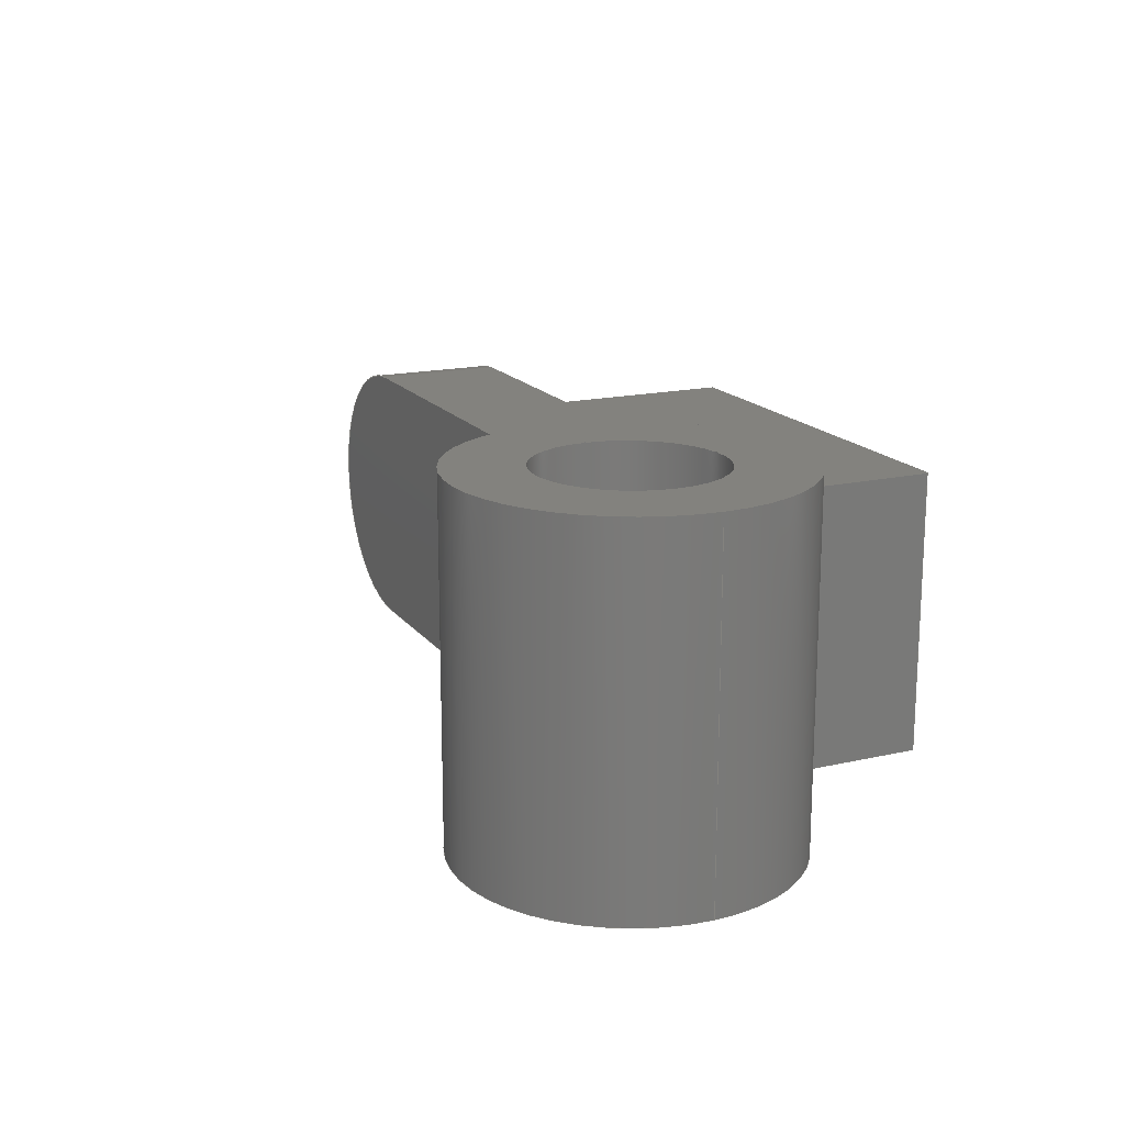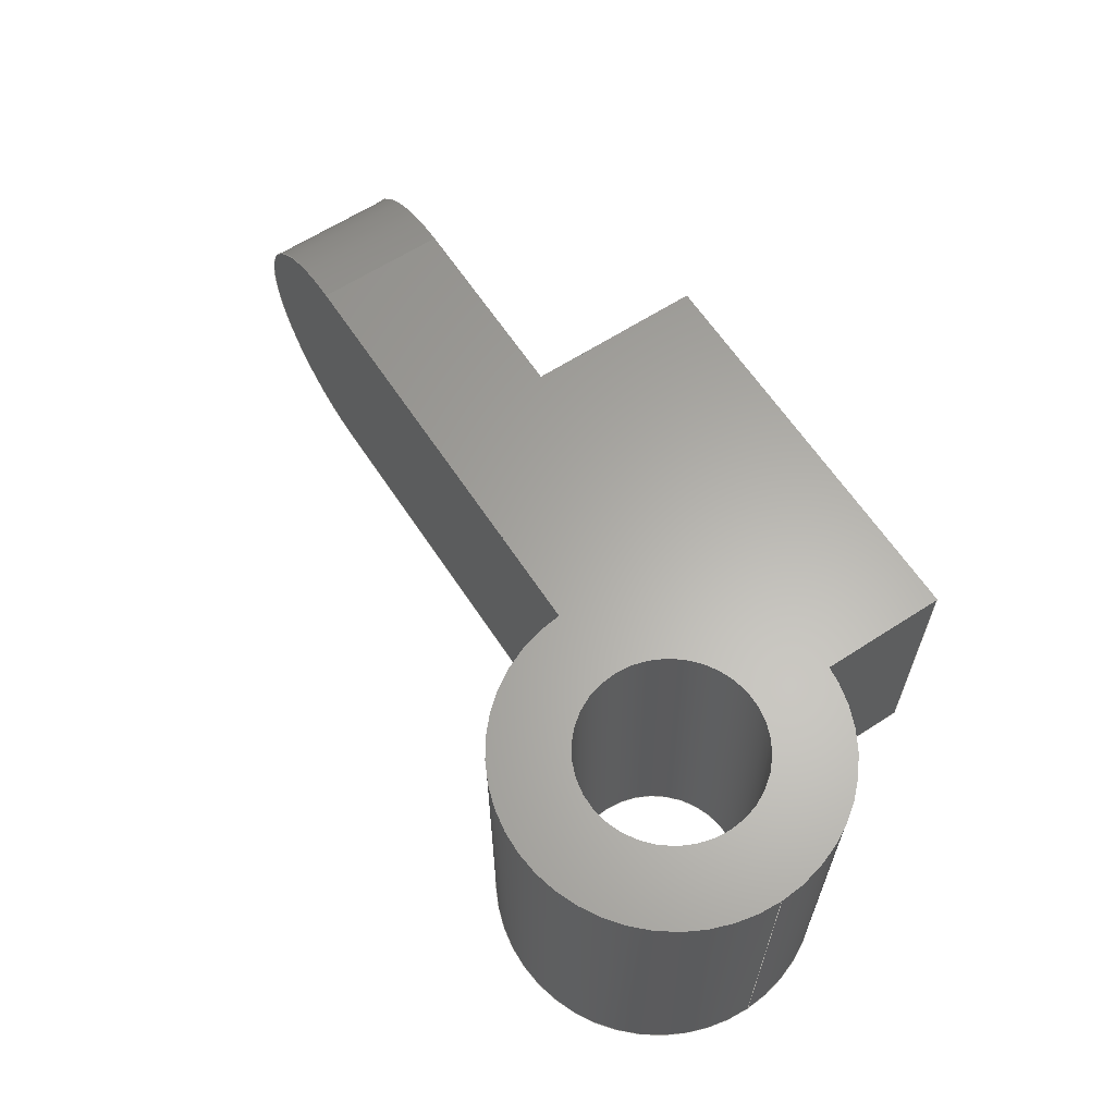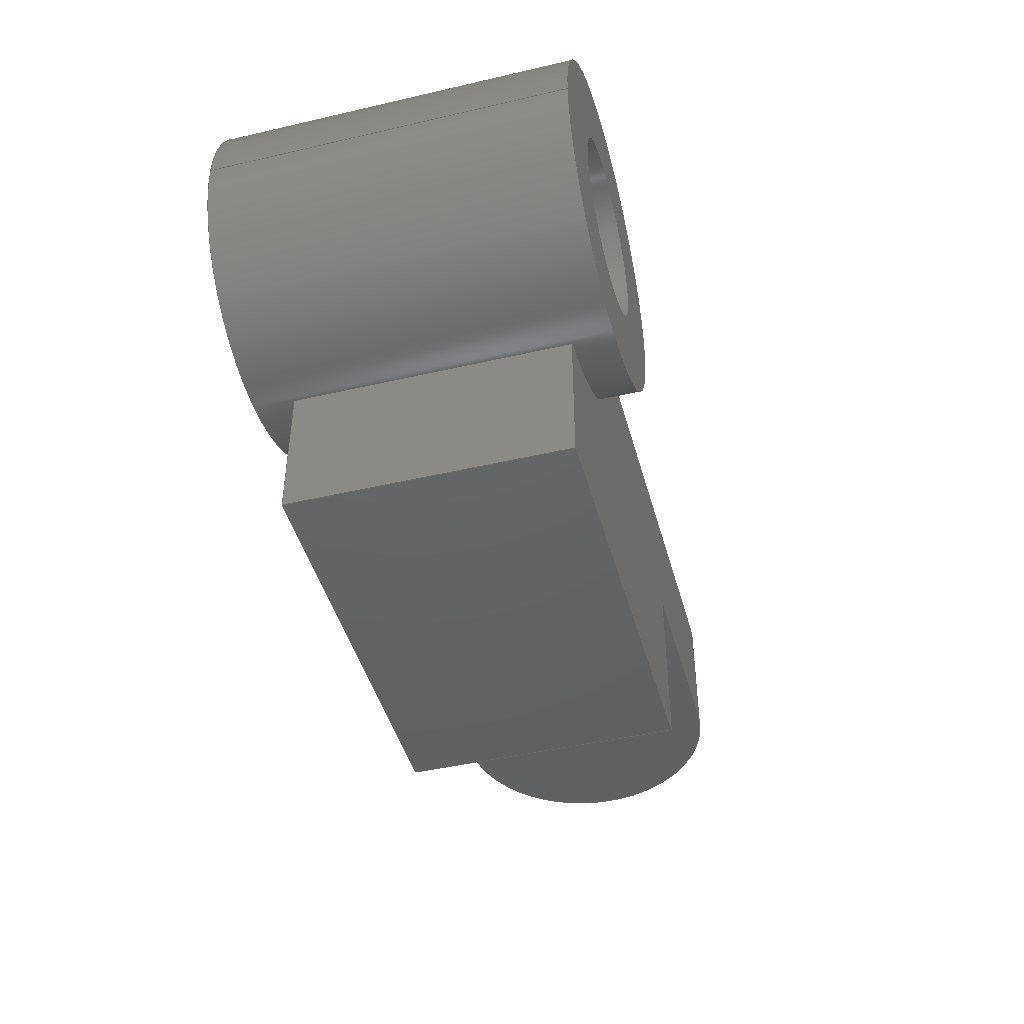
<metadata>
{"format":"step","ext":"step","renderer":"f3d","projection":"perspective","resolution":1024,"background":"white","views":[{"elev":16.9,"azim":-114.7,"up":"+Z"},{"elev":62.9,"azim":-123.3,"up":"+Z"},{"elev":-44.8,"azim":-74.9,"up":"+Y"}]}
</metadata>
<code>
ISO-10303-21;
DATA;
#1=MECHANICAL_DESIGN_GEOMETRIC_PRESENTATION_REPRESENTATION('',(#4),#361);
#2=SHAPE_REPRESENTATION_RELATIONSHIP('SRR','None',#368,#3);
#3=ADVANCED_BREP_SHAPE_REPRESENTATION('',(#5),#360);
#4=STYLED_ITEM('',(#377),#5);
#5=MANIFOLD_SOLID_BREP('Body1',#205);
#6=FACE_BOUND('',#30,.T.);
#7=FACE_BOUND('',#32,.T.);
#8=FACE_BOUND('',#34,.T.);
#9=CYLINDRICAL_SURFACE('',#222,1.7);
#10=CYLINDRICAL_SURFACE('',#226,1.111);
#11=CYLINDRICAL_SURFACE('',#229,2.05);
#12=FACE_OUTER_BOUND('',#24,.T.);
#13=FACE_OUTER_BOUND('',#25,.T.);
#14=FACE_OUTER_BOUND('',#26,.T.);
#15=FACE_OUTER_BOUND('',#27,.T.);
#16=FACE_OUTER_BOUND('',#28,.T.);
#17=FACE_OUTER_BOUND('',#29,.T.);
#18=FACE_OUTER_BOUND('',#31,.T.);
#19=FACE_OUTER_BOUND('',#33,.T.);
#20=FACE_OUTER_BOUND('',#35,.T.);
#21=FACE_OUTER_BOUND('',#36,.T.);
#22=FACE_OUTER_BOUND('',#37,.T.);
#23=FACE_OUTER_BOUND('',#38,.T.);
#24=EDGE_LOOP('',(#130,#131,#132,#133));
#25=EDGE_LOOP('',(#134,#135,#136,#137));
#26=EDGE_LOOP('',(#138,#139,#140,#141));
#27=EDGE_LOOP('',(#142,#143,#144,#145,#146,#147,#148));
#28=EDGE_LOOP('',(#149,#150,#151,#152));
#29=EDGE_LOOP('',(#153,#154,#155,#156));
#30=EDGE_LOOP('',(#157,#158,#159,#160));
#31=EDGE_LOOP('',(#161));
#32=EDGE_LOOP('',(#162));
#33=EDGE_LOOP('',(#163));
#34=EDGE_LOOP('',(#164));
#35=EDGE_LOOP('',(#165,#166,#167,#168));
#36=EDGE_LOOP('',(#169,#170,#171,#172,#173,#174,#175));
#37=EDGE_LOOP('',(#176,#177,#178,#179));
#38=EDGE_LOOP('',(#180,#181,#182,#183));
#39=CIRCLE('',#220,1.7);
#40=CIRCLE('',#223,1.7);
#41=CIRCLE('',#225,2.05);
#42=CIRCLE('',#227,1.111);
#43=CIRCLE('',#228,1.111);
#44=CIRCLE('',#230,2.05);
#45=CIRCLE('',#231,2.05);
#46=CIRCLE('',#232,2.05);
#47=LINE('',#304,#66);
#48=LINE('',#306,#67);
#49=LINE('',#308,#68);
#50=LINE('',#312,#69);
#51=LINE('',#314,#70);
#52=LINE('',#315,#71);
#53=LINE('',#318,#72);
#54=LINE('',#321,#73);
#55=LINE('',#324,#74);
#56=LINE('',#326,#75);
#57=LINE('',#329,#76);
#58=LINE('',#334,#77);
#59=LINE('',#340,#78);
#60=LINE('',#343,#79);
#61=LINE('',#346,#80);
#62=LINE('',#350,#81);
#63=LINE('',#353,#82);
#64=LINE('',#354,#83);
#65=LINE('',#356,#84);
#66=VECTOR('',#243,1);
#67=VECTOR('',#244,1);
#68=VECTOR('',#245,1);
#69=VECTOR('',#250,1);
#70=VECTOR('',#251,1);
#71=VECTOR('',#252,1);
#72=VECTOR('',#255,1);
#73=VECTOR('',#258,1);
#74=VECTOR('',#261,1);
#75=VECTOR('',#262,1);
#76=VECTOR('',#265,1);
#77=VECTOR('',#270,1.111);
#78=VECTOR('',#277,2.05);
#79=VECTOR('',#280,1);
#80=VECTOR('',#283,1);
#81=VECTOR('',#290,1);
#82=VECTOR('',#293,1);
#83=VECTOR('',#294,1);
#84=VECTOR('',#297,1);
#85=VERTEX_POINT('',#302);
#86=VERTEX_POINT('',#303);
#87=VERTEX_POINT('',#305);
#88=VERTEX_POINT('',#307);
#89=VERTEX_POINT('',#311);
#90=VERTEX_POINT('',#313);
#91=VERTEX_POINT('',#317);
#92=VERTEX_POINT('',#319);
#93=VERTEX_POINT('',#323);
#94=VERTEX_POINT('',#325);
#95=VERTEX_POINT('',#327);
#96=VERTEX_POINT('',#331);
#97=VERTEX_POINT('',#333);
#98=VERTEX_POINT('',#337);
#99=VERTEX_POINT('',#339);
#100=VERTEX_POINT('',#342);
#101=VERTEX_POINT('',#344);
#102=VERTEX_POINT('',#352);
#103=EDGE_CURVE('',#85,#86,#47,.T.);
#104=EDGE_CURVE('',#87,#85,#48,.T.);
#105=EDGE_CURVE('',#88,#87,#49,.T.);
#106=EDGE_CURVE('',#86,#88,#39,.T.);
#107=EDGE_CURVE('',#89,#85,#50,.T.);
#108=EDGE_CURVE('',#90,#89,#51,.T.);
#109=EDGE_CURVE('',#87,#90,#52,.T.);
#110=EDGE_CURVE('',#88,#91,#53,.T.);
#111=EDGE_CURVE('',#92,#91,#40,.T.);
#112=EDGE_CURVE('',#86,#92,#54,.T.);
#113=EDGE_CURVE('',#93,#90,#55,.T.);
#114=EDGE_CURVE('',#93,#94,#56,.T.);
#115=EDGE_CURVE('',#94,#95,#41,.T.);
#116=EDGE_CURVE('',#91,#95,#57,.T.);
#117=EDGE_CURVE('',#96,#96,#42,.T.);
#118=EDGE_CURVE('',#96,#97,#58,.T.);
#119=EDGE_CURVE('',#97,#97,#43,.T.);
#120=EDGE_CURVE('',#98,#98,#44,.T.);
#121=EDGE_CURVE('',#98,#99,#59,.T.);
#122=EDGE_CURVE('',#99,#99,#45,.T.);
#123=EDGE_CURVE('',#100,#94,#60,.T.);
#124=EDGE_CURVE('',#101,#100,#46,.T.);
#125=EDGE_CURVE('',#95,#101,#61,.T.);
#126=EDGE_CURVE('',#101,#92,#62,.T.);
#127=EDGE_CURVE('',#102,#100,#63,.T.);
#128=EDGE_CURVE('',#89,#102,#64,.T.);
#129=EDGE_CURVE('',#102,#93,#65,.T.);
#130=ORIENTED_EDGE('',*,*,#103,.F.);
#131=ORIENTED_EDGE('',*,*,#104,.F.);
#132=ORIENTED_EDGE('',*,*,#105,.F.);
#133=ORIENTED_EDGE('',*,*,#106,.F.);
#134=ORIENTED_EDGE('',*,*,#107,.F.);
#135=ORIENTED_EDGE('',*,*,#108,.F.);
#136=ORIENTED_EDGE('',*,*,#109,.F.);
#137=ORIENTED_EDGE('',*,*,#104,.T.);
#138=ORIENTED_EDGE('',*,*,#106,.T.);
#139=ORIENTED_EDGE('',*,*,#110,.T.);
#140=ORIENTED_EDGE('',*,*,#111,.F.);
#141=ORIENTED_EDGE('',*,*,#112,.F.);
#142=ORIENTED_EDGE('',*,*,#105,.T.);
#143=ORIENTED_EDGE('',*,*,#109,.T.);
#144=ORIENTED_EDGE('',*,*,#113,.F.);
#145=ORIENTED_EDGE('',*,*,#114,.T.);
#146=ORIENTED_EDGE('',*,*,#115,.T.);
#147=ORIENTED_EDGE('',*,*,#116,.F.);
#148=ORIENTED_EDGE('',*,*,#110,.F.);
#149=ORIENTED_EDGE('',*,*,#117,.F.);
#150=ORIENTED_EDGE('',*,*,#118,.T.);
#151=ORIENTED_EDGE('',*,*,#119,.F.);
#152=ORIENTED_EDGE('',*,*,#118,.F.);
#153=ORIENTED_EDGE('',*,*,#120,.F.);
#154=ORIENTED_EDGE('',*,*,#121,.T.);
#155=ORIENTED_EDGE('',*,*,#122,.F.);
#156=ORIENTED_EDGE('',*,*,#121,.F.);
#157=ORIENTED_EDGE('',*,*,#123,.F.);
#158=ORIENTED_EDGE('',*,*,#124,.F.);
#159=ORIENTED_EDGE('',*,*,#125,.F.);
#160=ORIENTED_EDGE('',*,*,#115,.F.);
#161=ORIENTED_EDGE('',*,*,#122,.T.);
#162=ORIENTED_EDGE('',*,*,#117,.T.);
#163=ORIENTED_EDGE('',*,*,#120,.T.);
#164=ORIENTED_EDGE('',*,*,#119,.T.);
#165=ORIENTED_EDGE('',*,*,#125,.T.);
#166=ORIENTED_EDGE('',*,*,#126,.T.);
#167=ORIENTED_EDGE('',*,*,#111,.T.);
#168=ORIENTED_EDGE('',*,*,#116,.T.);
#169=ORIENTED_EDGE('',*,*,#103,.T.);
#170=ORIENTED_EDGE('',*,*,#112,.T.);
#171=ORIENTED_EDGE('',*,*,#126,.F.);
#172=ORIENTED_EDGE('',*,*,#124,.T.);
#173=ORIENTED_EDGE('',*,*,#127,.F.);
#174=ORIENTED_EDGE('',*,*,#128,.F.);
#175=ORIENTED_EDGE('',*,*,#107,.T.);
#176=ORIENTED_EDGE('',*,*,#123,.T.);
#177=ORIENTED_EDGE('',*,*,#114,.F.);
#178=ORIENTED_EDGE('',*,*,#129,.F.);
#179=ORIENTED_EDGE('',*,*,#127,.T.);
#180=ORIENTED_EDGE('',*,*,#108,.T.);
#181=ORIENTED_EDGE('',*,*,#128,.T.);
#182=ORIENTED_EDGE('',*,*,#129,.T.);
#183=ORIENTED_EDGE('',*,*,#113,.T.);
#184=PLANE('',#219);
#185=PLANE('',#221);
#186=PLANE('',#224);
#187=PLANE('',#233);
#188=PLANE('',#234);
#189=PLANE('',#235);
#190=PLANE('',#236);
#191=PLANE('',#237);
#192=PLANE('',#238);
#193=ADVANCED_FACE('',(#12),#184,.F.);
#194=ADVANCED_FACE('',(#13),#185,.F.);
#195=ADVANCED_FACE('',(#14),#9,.T.);
#196=ADVANCED_FACE('',(#15),#186,.T.);
#197=ADVANCED_FACE('',(#16),#10,.F.);
#198=ADVANCED_FACE('',(#17,#6),#11,.T.);
#199=ADVANCED_FACE('',(#18,#7),#187,.F.);
#200=ADVANCED_FACE('',(#19,#8),#188,.T.);
#201=ADVANCED_FACE('',(#20),#189,.T.);
#202=ADVANCED_FACE('',(#21),#190,.T.);
#203=ADVANCED_FACE('',(#22),#191,.T.);
#204=ADVANCED_FACE('',(#23),#192,.F.);
#205=CLOSED_SHELL('',(#193,#194,#195,#196,#197,#198,#199,#200,#201,#202,
#203,#204));
#206=DERIVED_UNIT_ELEMENT(#208,1);
#207=DERIVED_UNIT_ELEMENT(#363,3);
#208=(
MASS_UNIT()
NAMED_UNIT(*)
SI_UNIT(.KILO.,.GRAM.)
);
#209=DERIVED_UNIT((#206,#207));
#210=MEASURE_REPRESENTATION_ITEM('density measure',
POSITIVE_RATIO_MEASURE(7850),#209);
#211=PROPERTY_DEFINITION_REPRESENTATION(#216,#213);
#212=PROPERTY_DEFINITION_REPRESENTATION(#217,#214);
#213=REPRESENTATION('material name',(#215),#360);
#214=REPRESENTATION('density',(#210),#360);
#215=DESCRIPTIVE_REPRESENTATION_ITEM('Steel','Steel');
#216=PROPERTY_DEFINITION('material property','material name',#370);
#217=PROPERTY_DEFINITION('material property','density of part',#370);
#218=AXIS2_PLACEMENT_3D('placement',#300,#239,#240);
#219=AXIS2_PLACEMENT_3D('',#301,#241,#242);
#220=AXIS2_PLACEMENT_3D('',#309,#246,#247);
#221=AXIS2_PLACEMENT_3D('',#310,#248,#249);
#222=AXIS2_PLACEMENT_3D('',#316,#253,#254);
#223=AXIS2_PLACEMENT_3D('',#320,#256,#257);
#224=AXIS2_PLACEMENT_3D('',#322,#259,#260);
#225=AXIS2_PLACEMENT_3D('',#328,#263,#264);
#226=AXIS2_PLACEMENT_3D('',#330,#266,#267);
#227=AXIS2_PLACEMENT_3D('',#332,#268,#269);
#228=AXIS2_PLACEMENT_3D('',#335,#271,#272);
#229=AXIS2_PLACEMENT_3D('',#336,#273,#274);
#230=AXIS2_PLACEMENT_3D('',#338,#275,#276);
#231=AXIS2_PLACEMENT_3D('',#341,#278,#279);
#232=AXIS2_PLACEMENT_3D('',#345,#281,#282);
#233=AXIS2_PLACEMENT_3D('',#347,#284,#285);
#234=AXIS2_PLACEMENT_3D('',#348,#286,#287);
#235=AXIS2_PLACEMENT_3D('',#349,#288,#289);
#236=AXIS2_PLACEMENT_3D('',#351,#291,#292);
#237=AXIS2_PLACEMENT_3D('',#355,#295,#296);
#238=AXIS2_PLACEMENT_3D('',#357,#298,#299);
#239=DIRECTION('axis',(0,0,1));
#240=DIRECTION('refdir',(1,0,0));
#241=DIRECTION('center_axis',(0,1,0));
#242=DIRECTION('ref_axis',(-1,0,0));
#243=DIRECTION('',(1,0,1.169e-16));
#244=DIRECTION('',(0,0,1));
#245=DIRECTION('',(-1,0,5.843e-17));
#246=DIRECTION('center_axis',(0,1,0));
#247=DIRECTION('ref_axis',(1,0,0));
#248=DIRECTION('center_axis',(-1,0,0));
#249=DIRECTION('ref_axis',(0,-1,0));
#250=DIRECTION('',(0,1,0));
#251=DIRECTION('',(0,0,1));
#252=DIRECTION('',(0,-1,0));
#253=DIRECTION('center_axis',(0,1,0));
#254=DIRECTION('ref_axis',(1,0,0));
#255=DIRECTION('',(0,1,0));
#256=DIRECTION('center_axis',(0,1,0));
#257=DIRECTION('ref_axis',(1,0,0));
#258=DIRECTION('',(0,1,0));
#259=DIRECTION('center_axis',(-5.843e-17,0,-1));
#260=DIRECTION('ref_axis',(-1,0,5.843e-17));
#261=DIRECTION('',(1,0,-5.843e-17));
#262=DIRECTION('',(0,1,0));
#263=DIRECTION('center_axis',(5.843e-17,0,1));
#264=DIRECTION('ref_axis',(1,0,0));
#265=DIRECTION('',(-1,0,5.843e-17));
#266=DIRECTION('center_axis',(0,0,1));
#267=DIRECTION('ref_axis',(1,0,0));
#268=DIRECTION('center_axis',(0,0,1));
#269=DIRECTION('ref_axis',(1,0,0));
#270=DIRECTION('',(0,0,1));
#271=DIRECTION('center_axis',(0,0,-1));
#272=DIRECTION('ref_axis',(1,0,0));
#273=DIRECTION('center_axis',(0,0,1));
#274=DIRECTION('ref_axis',(1,0,0));
#275=DIRECTION('center_axis',(0,0,1));
#276=DIRECTION('ref_axis',(1,0,0));
#277=DIRECTION('',(0,0,-1));
#278=DIRECTION('center_axis',(0,0,-1));
#279=DIRECTION('ref_axis',(1,0,0));
#280=DIRECTION('',(0,0,-1));
#281=DIRECTION('center_axis',(1.169e-16,0,-1));
#282=DIRECTION('ref_axis',(1,0,0));
#283=DIRECTION('',(0,0,1));
#284=DIRECTION('center_axis',(0,0,1));
#285=DIRECTION('ref_axis',(1,0,0));
#286=DIRECTION('center_axis',(0,0,1));
#287=DIRECTION('ref_axis',(1,0,0));
#288=DIRECTION('center_axis',(0,1,0));
#289=DIRECTION('ref_axis',(1,0,0));
#290=DIRECTION('',(1,0,1.169e-16));
#291=DIRECTION('center_axis',(-1.169e-16,0,1));
#292=DIRECTION('ref_axis',(1,0,1.169e-16));
#293=DIRECTION('',(0,1,0));
#294=DIRECTION('',(-1,0,-1.169e-16));
#295=DIRECTION('center_axis',(-1,0,6.123e-17));
#296=DIRECTION('ref_axis',(6.123e-17,0,1));
#297=DIRECTION('',(-6.123e-17,0,-1));
#298=DIRECTION('center_axis',(0,1,0));
#299=DIRECTION('ref_axis',(1,0,0));
#300=CARTESIAN_POINT('',(0,0,0));
#301=CARTESIAN_POINT('Origin',(9.6,2.2,0));
#302=CARTESIAN_POINT('',(5.1,2.2,1.7));
#303=CARTESIAN_POINT('',(7.6,2.2,1.7));
#304=CARTESIAN_POINT('',(4.8,2.2,1.7));
#305=CARTESIAN_POINT('',(5.1,2.2,-1.7));
#306=CARTESIAN_POINT('',(5.1,2.2,0));
#307=CARTESIAN_POINT('',(7.6,2.2,-1.7));
#308=CARTESIAN_POINT('',(8.6,2.2,-1.7));
#309=CARTESIAN_POINT('Origin',(7.6,2.2,-2.152e-16));
#310=CARTESIAN_POINT('Origin',(5.1,2.2,0));
#311=CARTESIAN_POINT('',(5.1,0,1.7));
#312=CARTESIAN_POINT('',(5.1,1.1,1.7));
#313=CARTESIAN_POINT('',(5.1,0,-1.7));
#314=CARTESIAN_POINT('',(5.1,0,-1.11e-16));
#315=CARTESIAN_POINT('',(5.1,1.1,-1.7));
#316=CARTESIAN_POINT('Origin',(7.6,0,-2.152e-16));
#317=CARTESIAN_POINT('',(7.6,3.8,-1.7));
#318=CARTESIAN_POINT('',(7.6,0,-1.7));
#319=CARTESIAN_POINT('',(7.6,3.8,1.7));
#320=CARTESIAN_POINT('Origin',(7.6,3.8,-2.152e-16));
#321=CARTESIAN_POINT('',(7.6,0,1.7));
#322=CARTESIAN_POINT('Origin',(7.6,0,-1.7));
#323=CARTESIAN_POINT('',(-1.041e-16,0,-1.7));
#324=CARTESIAN_POINT('',(-1.041e-16,0,-1.7));
#325=CARTESIAN_POINT('',(-1.041e-16,1.75,-1.7));
#326=CARTESIAN_POINT('',(-1.041e-16,0,-1.7));
#327=CARTESIAN_POINT('',(2.05,3.8,-1.7));
#328=CARTESIAN_POINT('Origin',(0,3.8,-1.7));
#329=CARTESIAN_POINT('',(-1.041e-16,3.8,-1.7));
#330=CARTESIAN_POINT('Origin',(0,3.8,0));
#331=CARTESIAN_POINT('',(-1.111,3.8,-2.2));
#332=CARTESIAN_POINT('Origin',(0,3.8,-2.2));
#333=CARTESIAN_POINT('',(-1.111,3.8,2.2));
#334=CARTESIAN_POINT('',(-1.111,3.8,0));
#335=CARTESIAN_POINT('Origin',(0,3.8,2.2));
#336=CARTESIAN_POINT('Origin',(0,3.8,0));
#337=CARTESIAN_POINT('',(-2.05,3.8,2.2));
#338=CARTESIAN_POINT('Origin',(0,3.8,2.2));
#339=CARTESIAN_POINT('',(-2.05,3.8,-2.2));
#340=CARTESIAN_POINT('',(-2.05,3.8,0));
#341=CARTESIAN_POINT('Origin',(0,3.8,-2.2));
#342=CARTESIAN_POINT('',(1.041e-16,1.75,1.7));
#343=CARTESIAN_POINT('',(0,1.75,0));
#344=CARTESIAN_POINT('',(2.05,3.8,1.7));
#345=CARTESIAN_POINT('Origin',(0,3.8,1.7));
#346=CARTESIAN_POINT('',(2.05,3.8,0));
#347=CARTESIAN_POINT('Origin',(0,3.8,-2.2));
#348=CARTESIAN_POINT('Origin',(0,3.8,2.2));
#349=CARTESIAN_POINT('Origin',(4.65,3.8,-2.22e-16));
#350=CARTESIAN_POINT('',(7.6,3.8,1.7));
#351=CARTESIAN_POINT('Origin',(0,0,1.7));
#352=CARTESIAN_POINT('',(1.041e-16,0,1.7));
#353=CARTESIAN_POINT('',(1.041e-16,0,1.7));
#354=CARTESIAN_POINT('',(7.6,0,1.7));
#355=CARTESIAN_POINT('Origin',(-1.041e-16,0,-1.7));
#356=CARTESIAN_POINT('',(1.041e-16,0,1.7));
#357=CARTESIAN_POINT('Origin',(4.65,0,-2.22e-16));
#358=UNCERTAINTY_MEASURE_WITH_UNIT(LENGTH_MEASURE(0.001),#362,
'DISTANCE_ACCURACY_VALUE',
'Maximum model space distance between geometric entities at asserted c
onnectivities');
#359=UNCERTAINTY_MEASURE_WITH_UNIT(LENGTH_MEASURE(0.001),#362,
'DISTANCE_ACCURACY_VALUE',
'Maximum model space distance between geometric entities at asserted c
onnectivities');
#360=(
GEOMETRIC_REPRESENTATION_CONTEXT(3)
GLOBAL_UNCERTAINTY_ASSIGNED_CONTEXT((#358))
GLOBAL_UNIT_ASSIGNED_CONTEXT((#362,#364,#365))
REPRESENTATION_CONTEXT('','3D')
);
#361=(
GEOMETRIC_REPRESENTATION_CONTEXT(3)
GLOBAL_UNCERTAINTY_ASSIGNED_CONTEXT((#359))
GLOBAL_UNIT_ASSIGNED_CONTEXT((#362,#364,#365))
REPRESENTATION_CONTEXT('','3D')
);
#362=(
LENGTH_UNIT()
NAMED_UNIT(*)
SI_UNIT(.CENTI.,.METRE.)
);
#363=(
LENGTH_UNIT()
NAMED_UNIT(*)
SI_UNIT($,.METRE.)
);
#364=(
NAMED_UNIT(*)
PLANE_ANGLE_UNIT()
SI_UNIT($,.RADIAN.)
);
#365=(
NAMED_UNIT(*)
SI_UNIT($,.STERADIAN.)
SOLID_ANGLE_UNIT()
);
#366=SHAPE_DEFINITION_REPRESENTATION(#367,#368);
#367=PRODUCT_DEFINITION_SHAPE('',$,#370);
#368=SHAPE_REPRESENTATION('',(#218),#360);
#369=PRODUCT_DEFINITION_CONTEXT('part definition',#374,'design');
#370=PRODUCT_DEFINITION('Untitled','Untitled',#371,#369);
#371=PRODUCT_DEFINITION_FORMATION('',$,#376);
#372=PRODUCT_RELATED_PRODUCT_CATEGORY('Untitled','Untitled',(#376));
#373=APPLICATION_PROTOCOL_DEFINITION('international standard',
'automotive_design',2009,#374);
#374=APPLICATION_CONTEXT(
'Core Data for Automotive Mechanical Design Process');
#375=PRODUCT_CONTEXT('part definition',#374,'mechanical');
#376=PRODUCT('Untitled','Untitled',$,(#375));
#377=PRESENTATION_STYLE_ASSIGNMENT((#378));
#378=SURFACE_STYLE_USAGE(.BOTH.,#379);
#379=SURFACE_SIDE_STYLE('',(#380));
#380=SURFACE_STYLE_FILL_AREA(#381);
#381=FILL_AREA_STYLE('Steel - Satin',(#382));
#382=FILL_AREA_STYLE_COLOUR('Steel - Satin',#383);
#383=COLOUR_RGB('Steel - Satin',0.6275,0.6275,0.6275);
ENDSEC;
END-ISO-10303-21;

</code>
